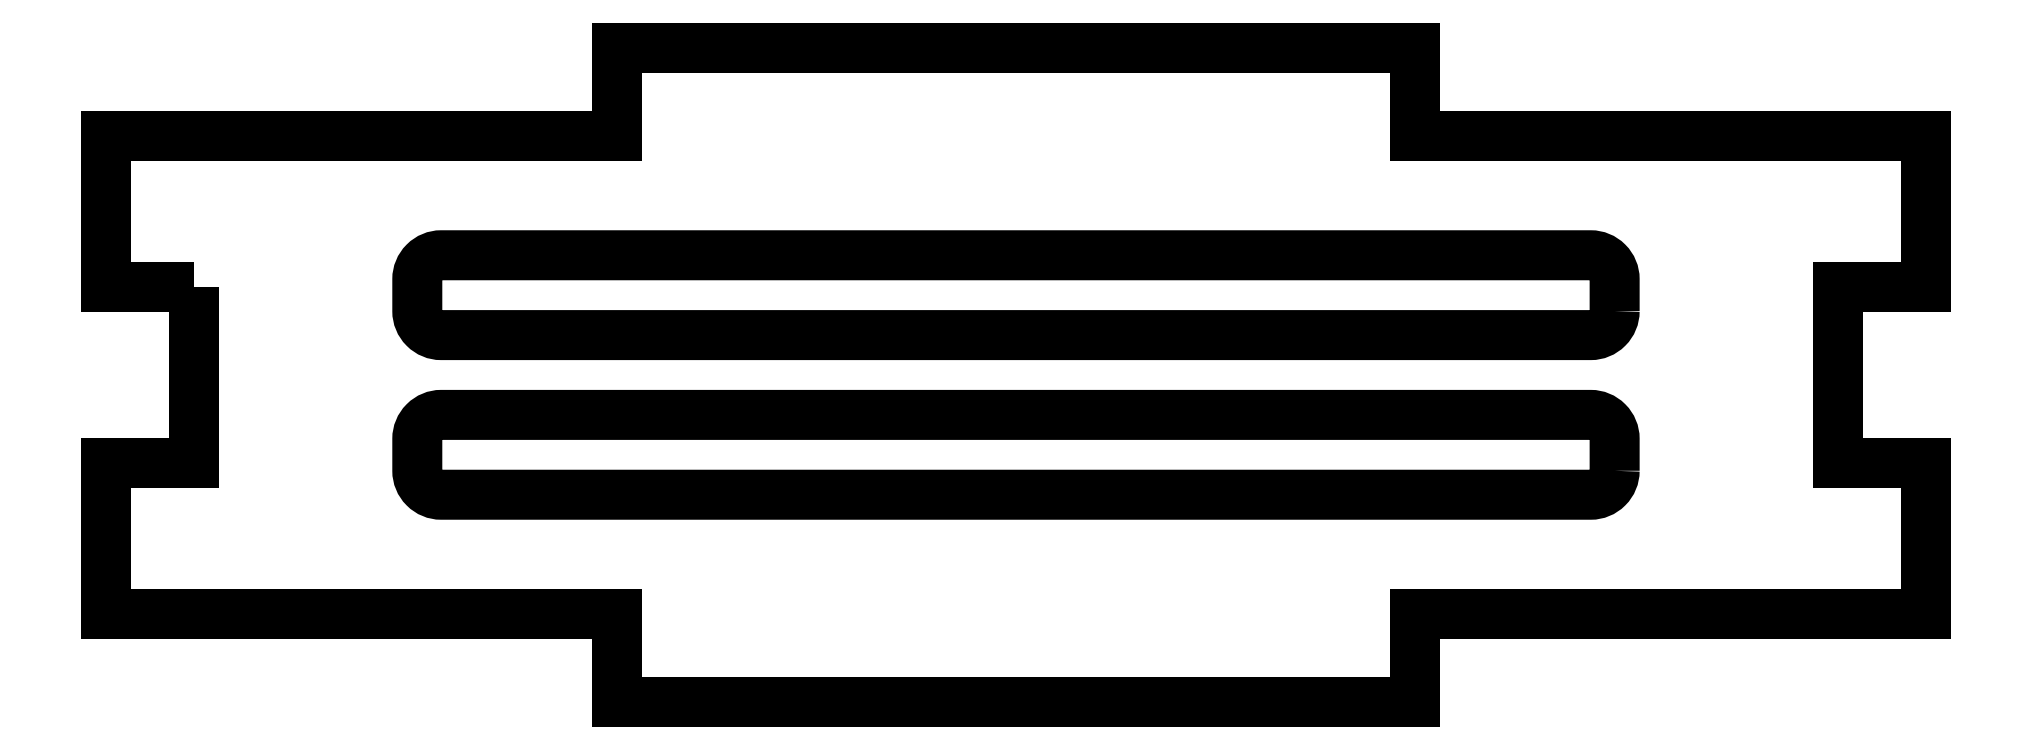
<metadata>
{"format":"dxf","ext":"dxf","renderer":"ezdxf+matplotlib","layout":"modelspace","background":"white","min_lineweight":24,"dpi":150}
</metadata>
<code>
0
SECTION
2
ENTITIES
0
LWPOLYLINE
8
0
90
8
70
1
43
0
10
-67.5
20
-245
42
-0.4142
10
-69
20
-246.5
10
-141
20
-246.5
42
-0.4142
10
-142.5
20
-245
10
-142.5
20
-243
42
-0.4142
10
-141
20
-241.5
10
-69
20
-241.5
42
-0.4142
10
-67.5
20
-243
0
LWPOLYLINE
8
0
90
8
70
1
43
0
10
-67.5
20
-235
42
-0.4142
10
-69
20
-236.5
10
-141
20
-236.5
42
-0.4142
10
-142.5
20
-235
10
-142.5
20
-233
42
-0.4142
10
-141
20
-231.5
10
-69
20
-231.5
42
-0.4142
10
-67.5
20
-233
0
LWPOLYLINE
8
0
90
20
70
1
43
0
10
-156.5
20
-233.5
10
-162
20
-233.5
10
-162
20
-224
10
-130
20
-224
10
-130
20
-218.5
10
-80
20
-218.5
10
-80
20
-224
10
-48
20
-224
10
-48
20
-233.5
10
-53.5
20
-233.5
10
-53.5
20
-244.5
10
-48
20
-244.5
10
-48
20
-254
10
-80
20
-254
10
-80
20
-259.5
10
-130
20
-259.5
10
-130
20
-254
10
-162
20
-254
10
-162
20
-244.5
10
-156.5
20
-244.5
0
ENDSEC
0
EOF

</code>
